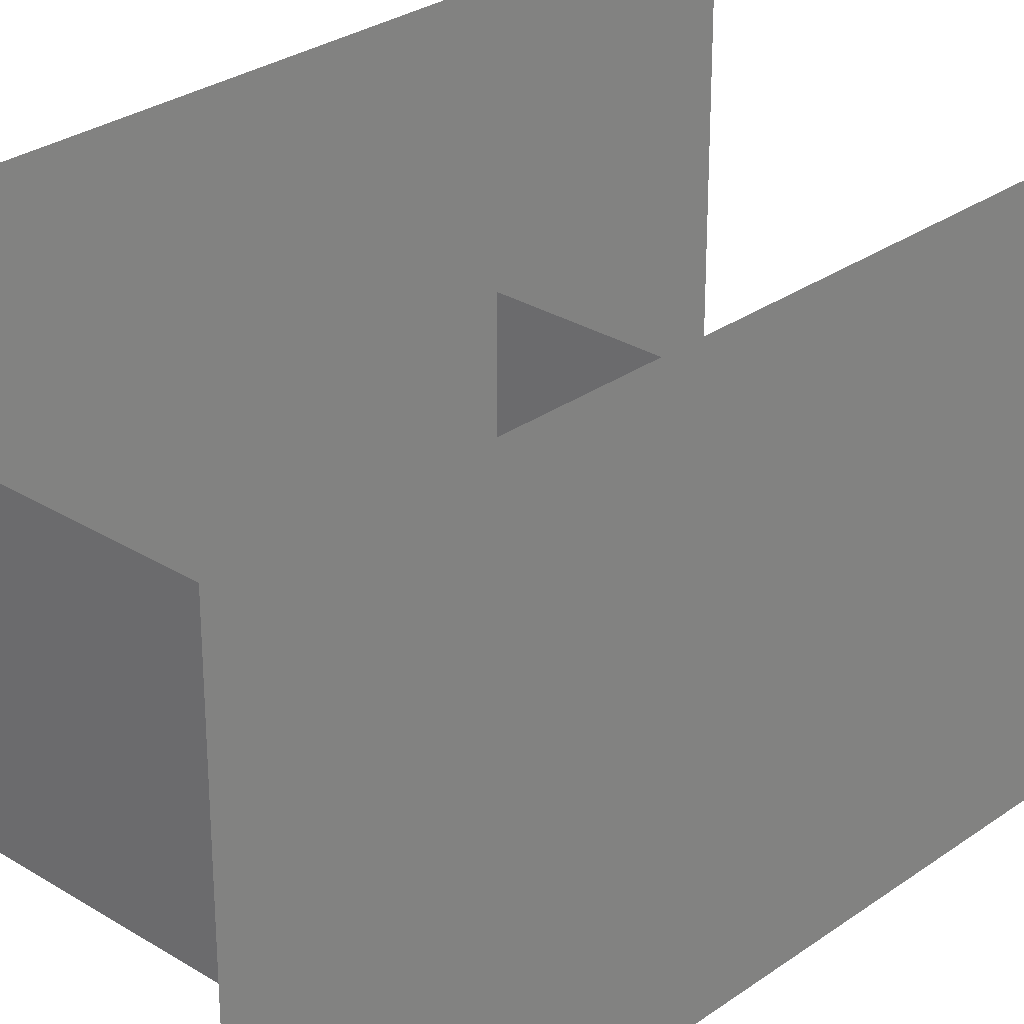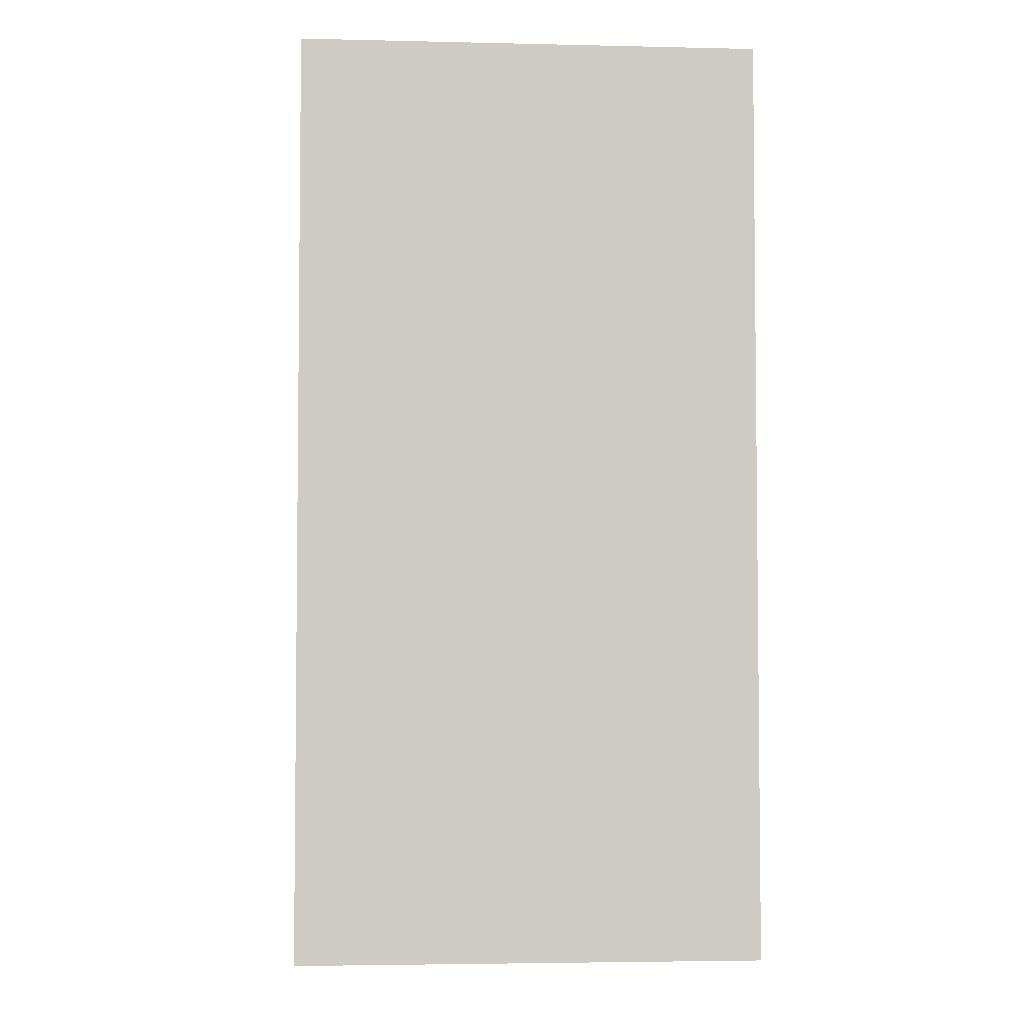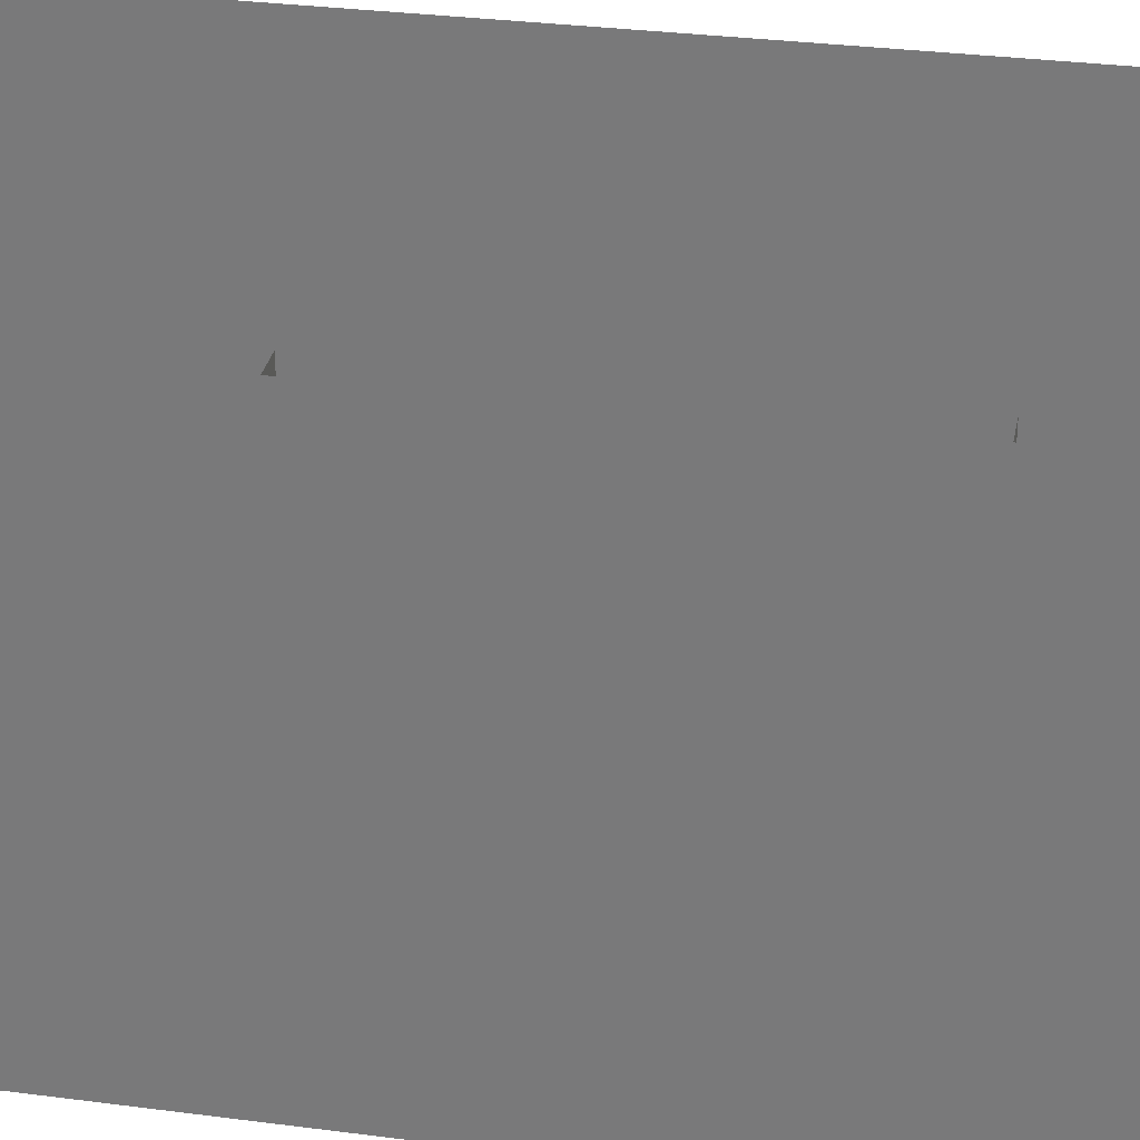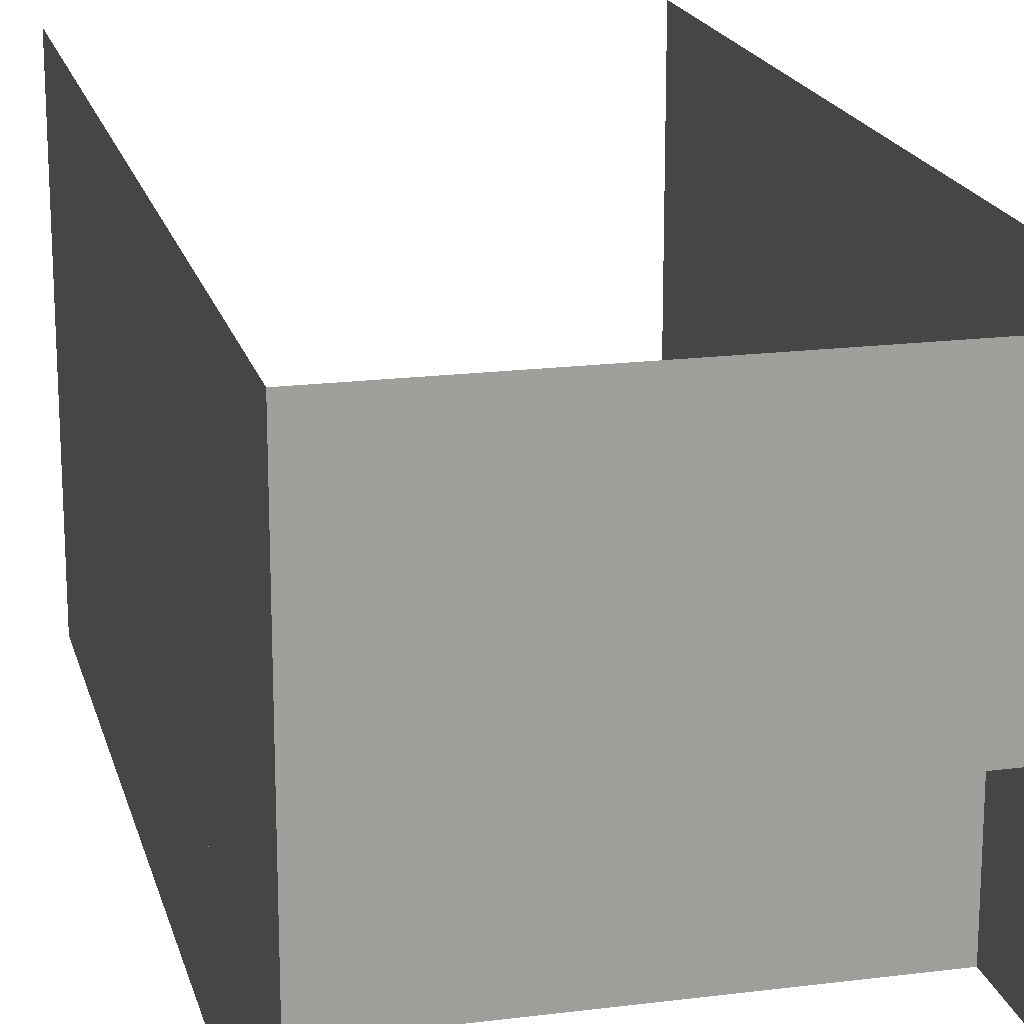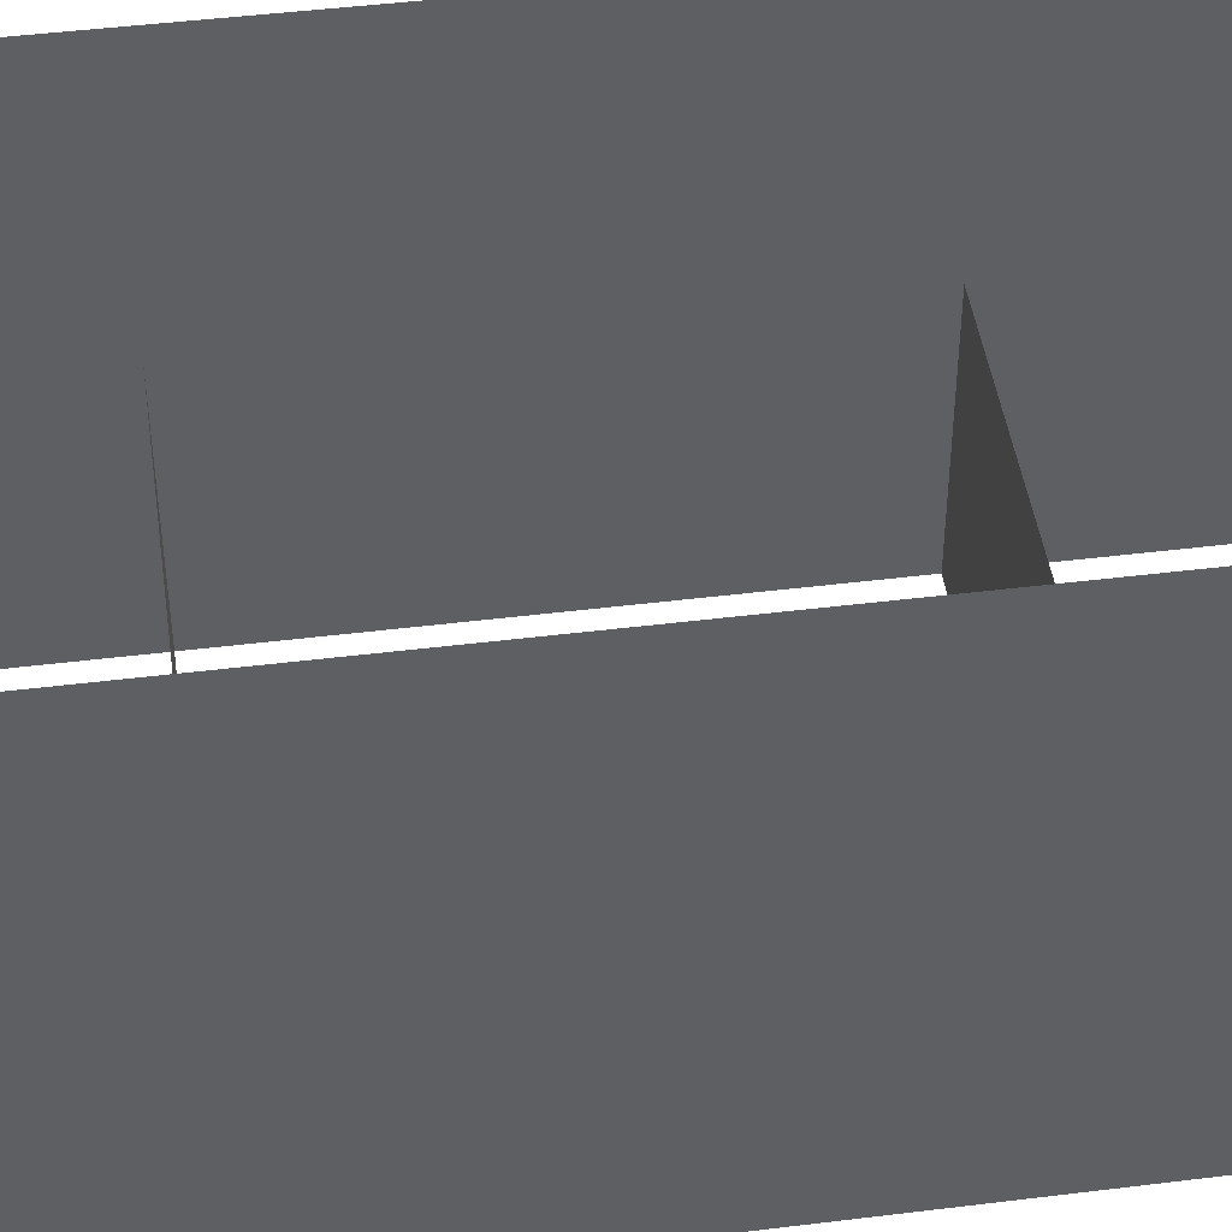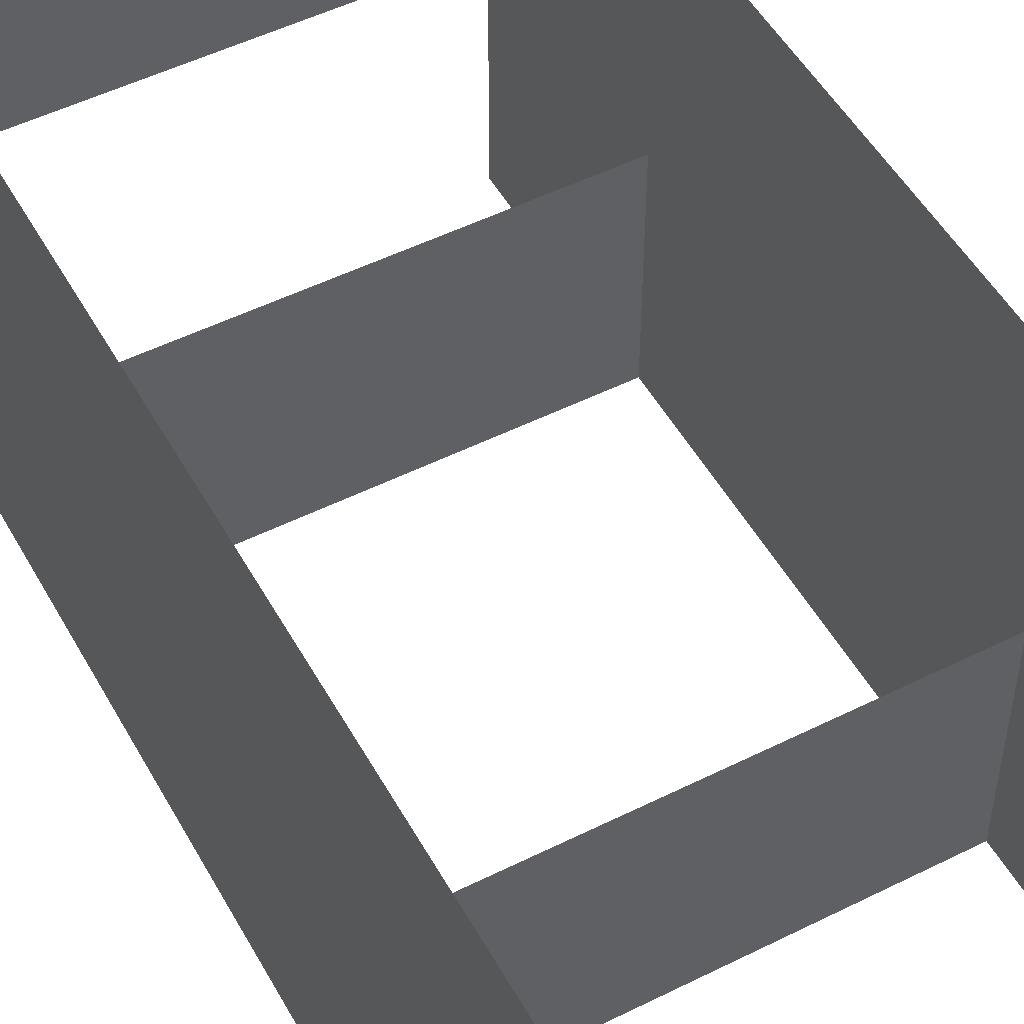
<metadata>
{"format":"obj","ext":"obj","renderer":"f3d","projection":"perspective","resolution":1024,"background":"white","views":[{"elev":28.5,"azim":43.1,"up":"+Y"},{"elev":-4.0,"azim":-94.3,"up":"+Z"},{"elev":30.4,"azim":-79.2,"up":"+Y"},{"elev":18.6,"azim":-13.7,"up":"+Y"},{"elev":45.7,"azim":-98.1,"up":"+Y"},{"elev":51.1,"azim":151.5,"up":"+Y"}]}
</metadata>
<code>
o Wall_Col
v -40 40 -10
v -40 -40 -10
v -40 40 -170
v -40 -40 -170
f 2 3 1
f 2 4 3
o Wall_Col.001
v 40 40 -170
v 40 -40 -170
v 40 40 -10
v 40 -40 -10
f 6 7 5
f 6 8 7
o Wall_Col.002
v 40 40 -10
v 40 3e-06 -10
v -40 40 -10
v -40 -8e-06 -10
f 9 12 11
f 9 10 12
o Wall_Col.003
v 40 4e-06 -50
v 40 -40 -50
v -40 -1.1e-05 -50
v -40 -40 -50
f 13 16 15
f 13 14 16
o Wall_Col.004
v -40 -4e-06 -130
v -40 -40 -130
v 40 -4e-06 -130
v 40 -40 -130
f 17 20 19
f 17 18 20

</code>
